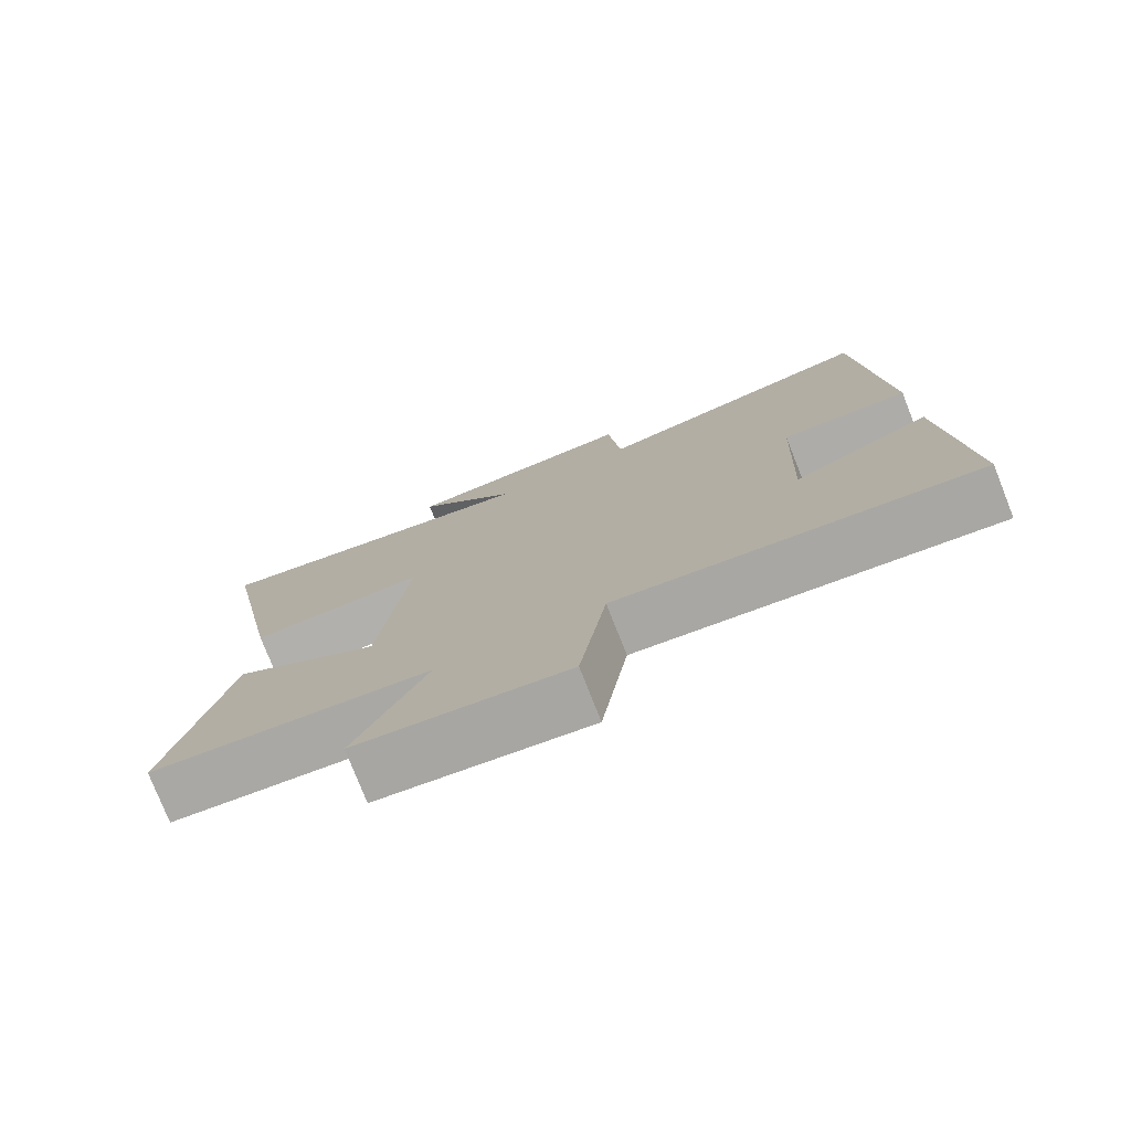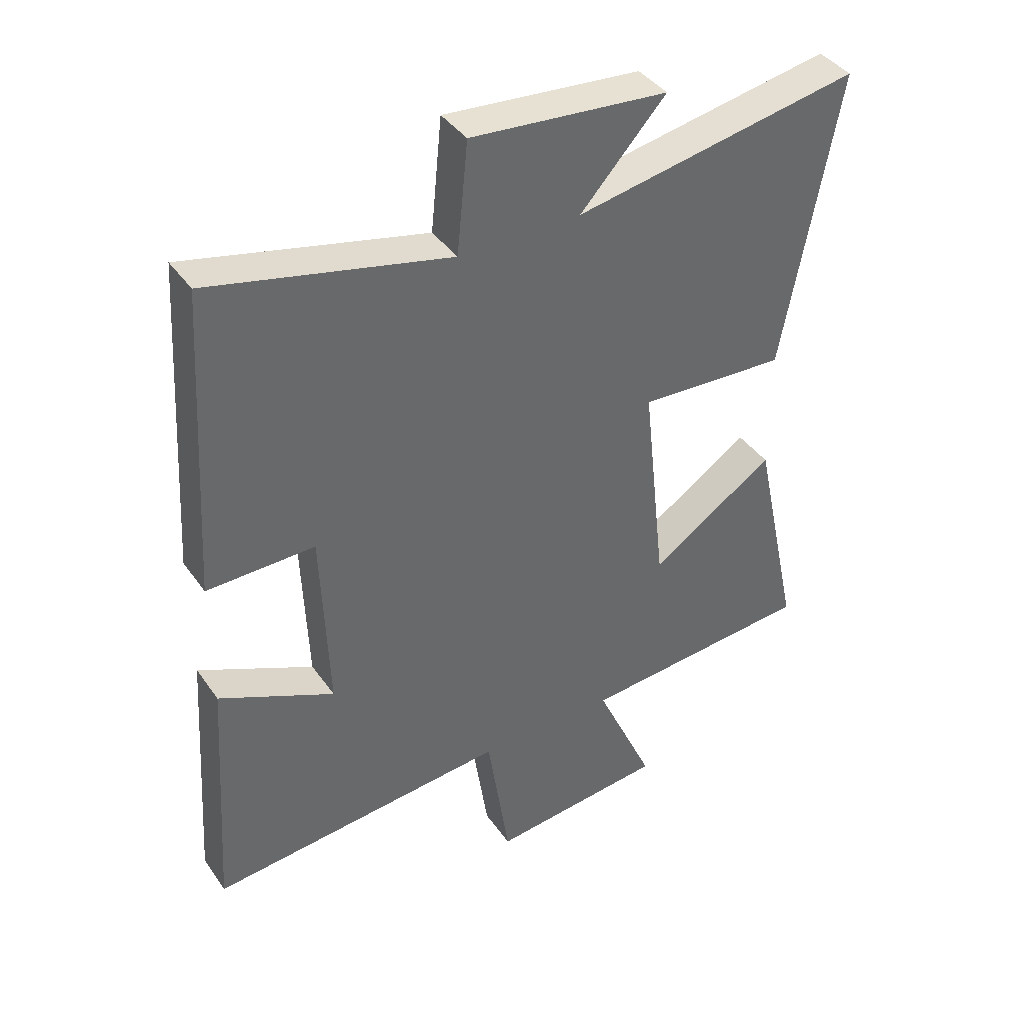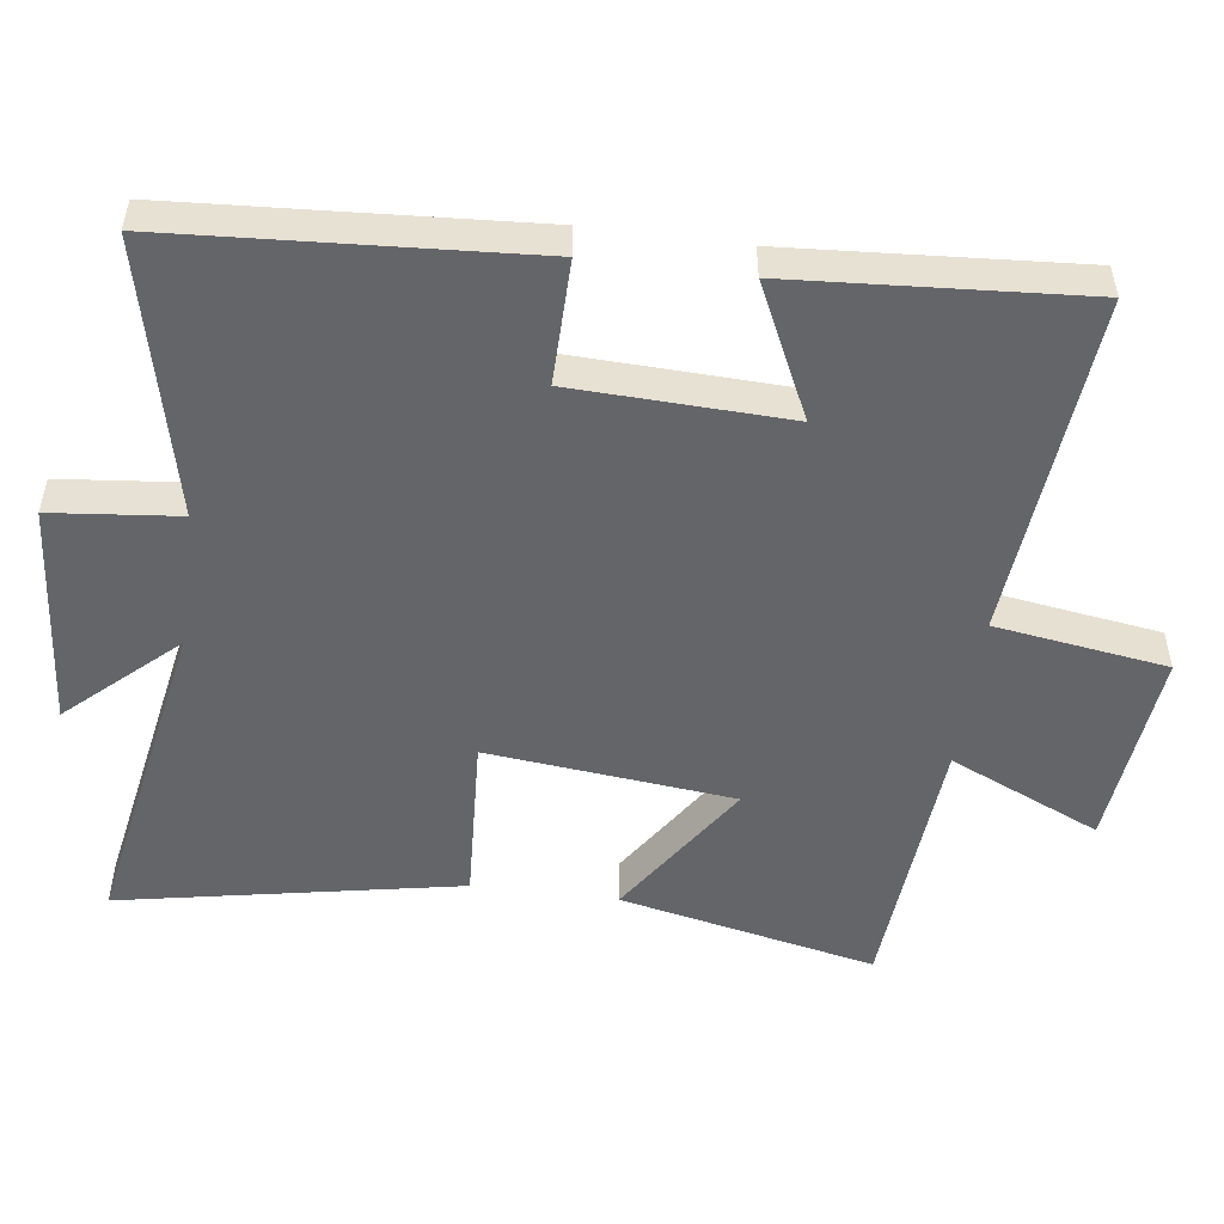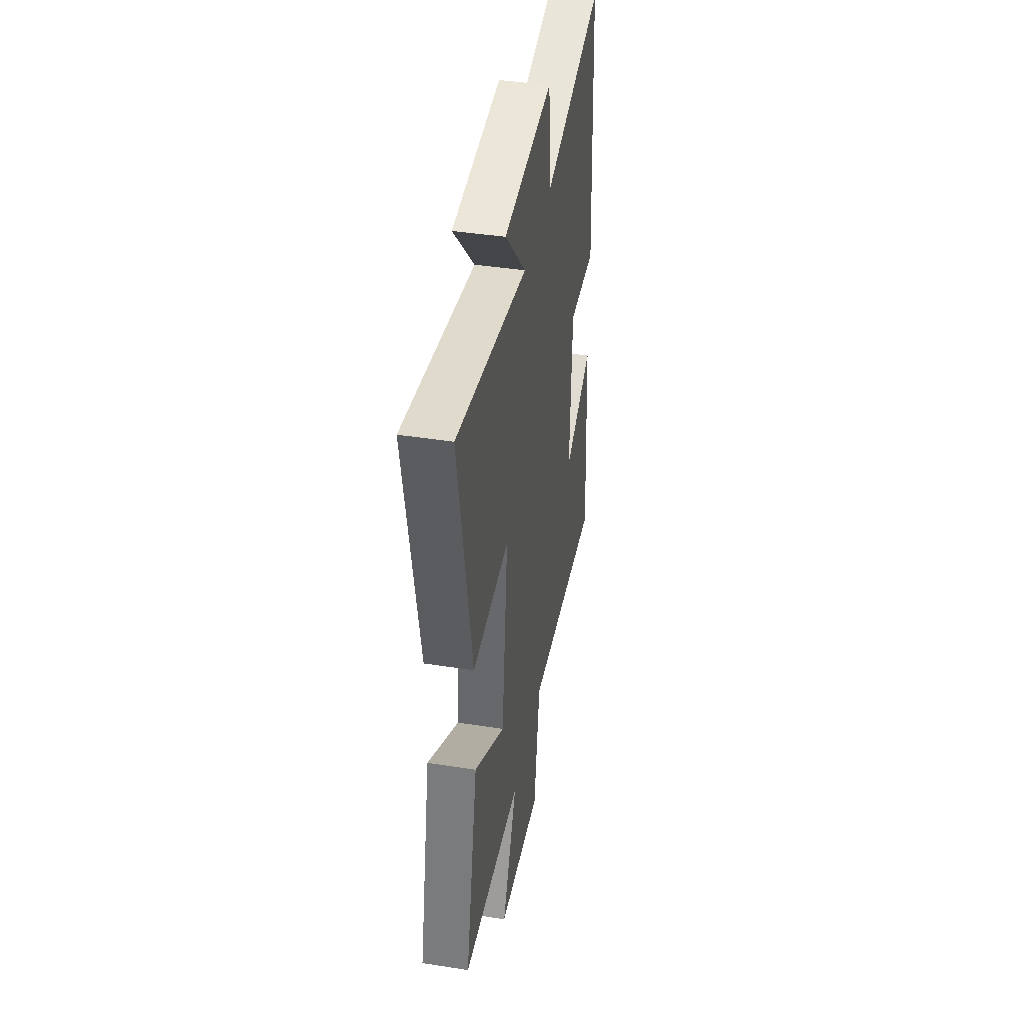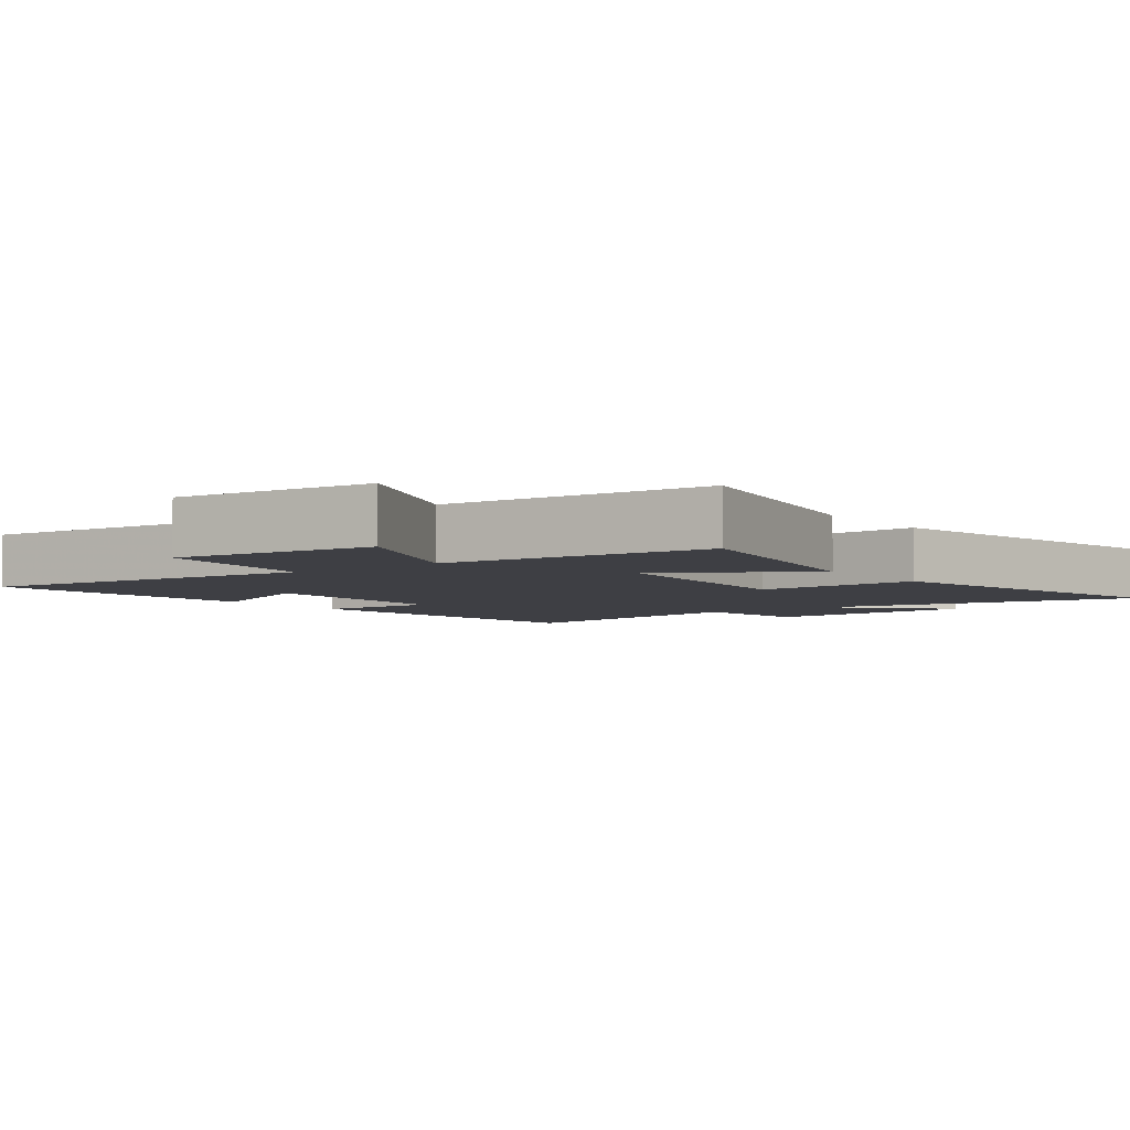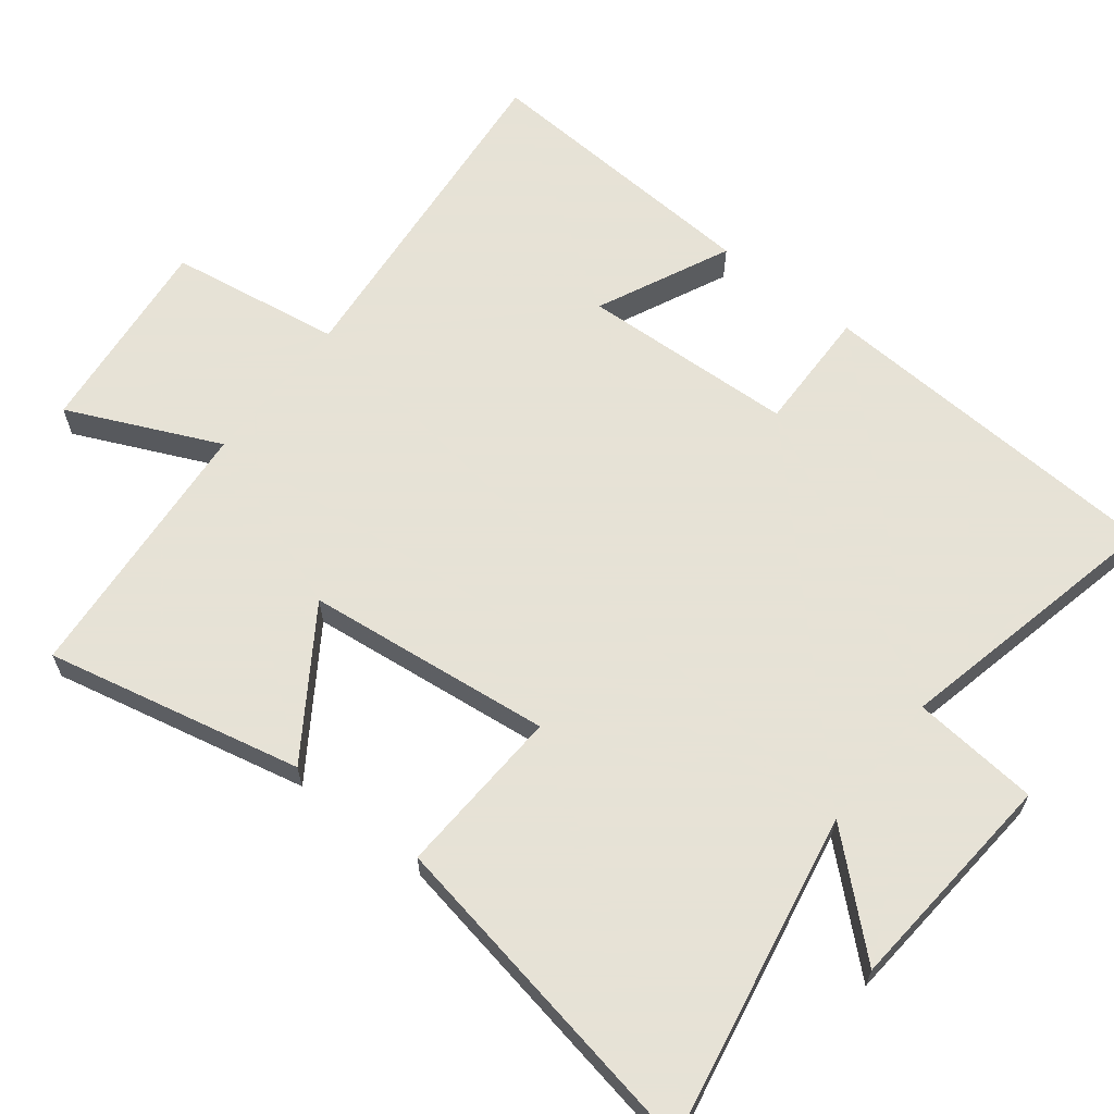
<metadata>
{"format":"obj","ext":"obj","renderer":"f3d","projection":"perspective","resolution":1024,"background":"white","views":[{"elev":-77.4,"azim":21.5,"up":"+Z"},{"elev":40.3,"azim":148.4,"up":"+Z"},{"elev":-51.4,"azim":82.6,"up":"+Y"},{"elev":42.3,"azim":-79.4,"up":"+Z"},{"elev":-4.5,"azim":-143.0,"up":"+Y"},{"elev":63.8,"azim":-52.2,"up":"+Y"}]}
</metadata>
<code>
v -0.591 0.07 0.586
v -0.123 0.07 0.5
v -0.263 0.07 0.653
v 0.059 0.07 0.681
v 0.077 0.07 0.5
v 0.469 0.07 0.589
v 0.5 0.07 0.082
v 0.323 0.07 0.085
v 0.311 0.07 -0.221
v 0.5 0.07 -0.132
v 0.527 0.07 -0.545
v 0.035 0.07 -0.5
v -0.002 0.07 -0.746
v -0.29 0.07 -0.716
v -0.193 0.07 -0.5
v -0.579 0.07 -0.469
v -0.5 0.07 -0.103
v -0.296 0.07 -0.238
v -0.258 0.07 0.114
v -0.5 0.07 0.101
v -0.591 0 0.586
v -0.123 0 0.5
v -0.263 0 0.653
v 0.059 0 0.681
v 0.077 0 0.5
v 0.469 0 0.589
v 0.5 0 0.082
v 0.323 0 0.085
v 0.311 0 -0.221
v 0.5 0 -0.132
v 0.527 0 -0.545
v 0.035 0 -0.5
v -0.002 0 -0.746
v -0.29 0 -0.716
v -0.193 0 -0.5
v -0.579 0 -0.469
v -0.5 0 -0.103
v -0.296 0 -0.238
v -0.258 0 0.114
v -0.5 0 0.101
f 19 20 1 2
f 18 19 2
f 15 16 17 18
f 15 18 2
f 12 13 14 15
f 12 15 2
f 9 10 11 12
f 8 9 12 2
f 5 6 7 8
f 5 8 2 3
f 3 4 5
f 22 21 40 39
f 22 39 38
f 38 37 36 35
f 22 38 35
f 35 34 33 32
f 22 35 32
f 32 31 30 29
f 22 32 29 28
f 28 27 26 25
f 23 22 28 25
f 25 24 23
f 1 21 22 2
f 2 22 23 3
f 3 23 24 4
f 4 24 25 5
f 5 25 26 6
f 6 26 27 7
f 7 27 28 8
f 8 28 29 9
f 9 29 30 10
f 10 30 31 11
f 11 31 32 12
f 12 32 33 13
f 13 33 34 14
f 14 34 35 15
f 15 35 36 16
f 16 36 37 17
f 17 37 38 18
f 18 38 39 19
f 19 39 40 20
f 20 40 21 1

</code>
